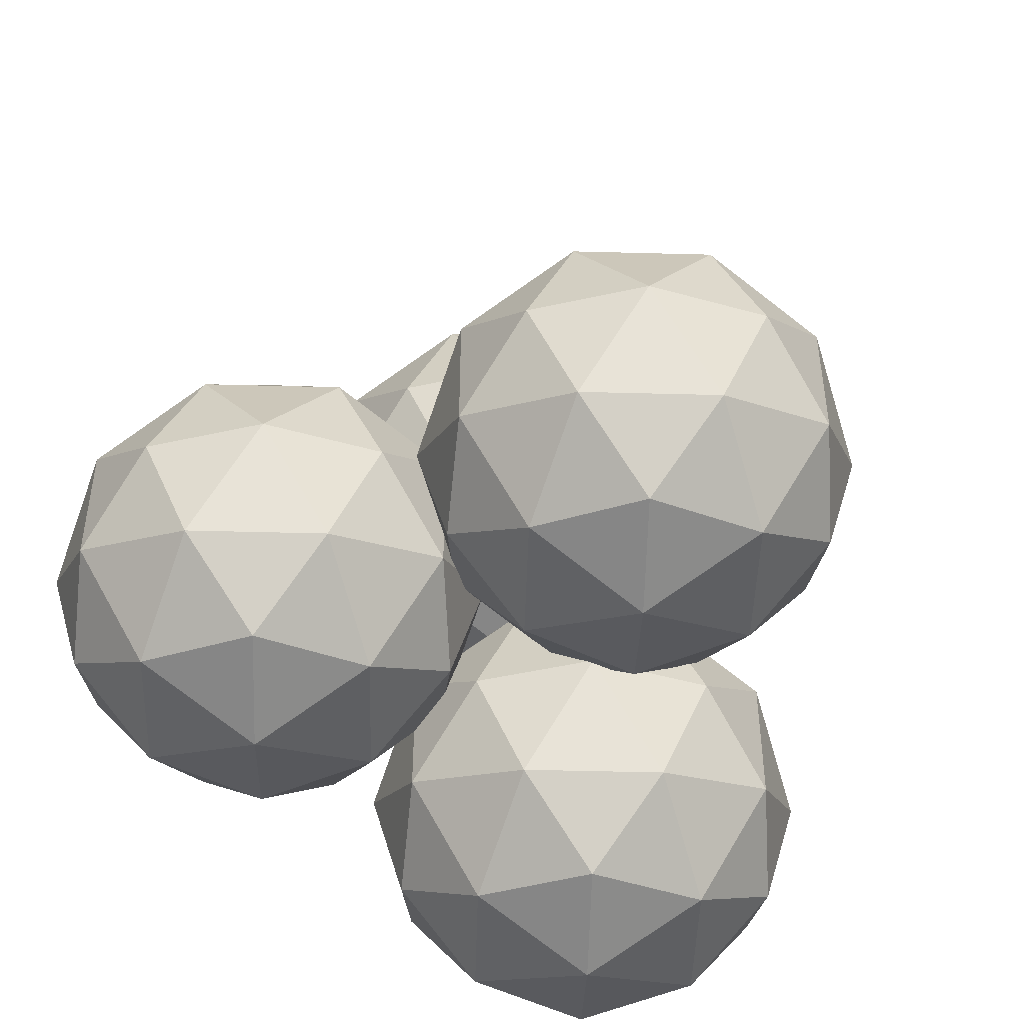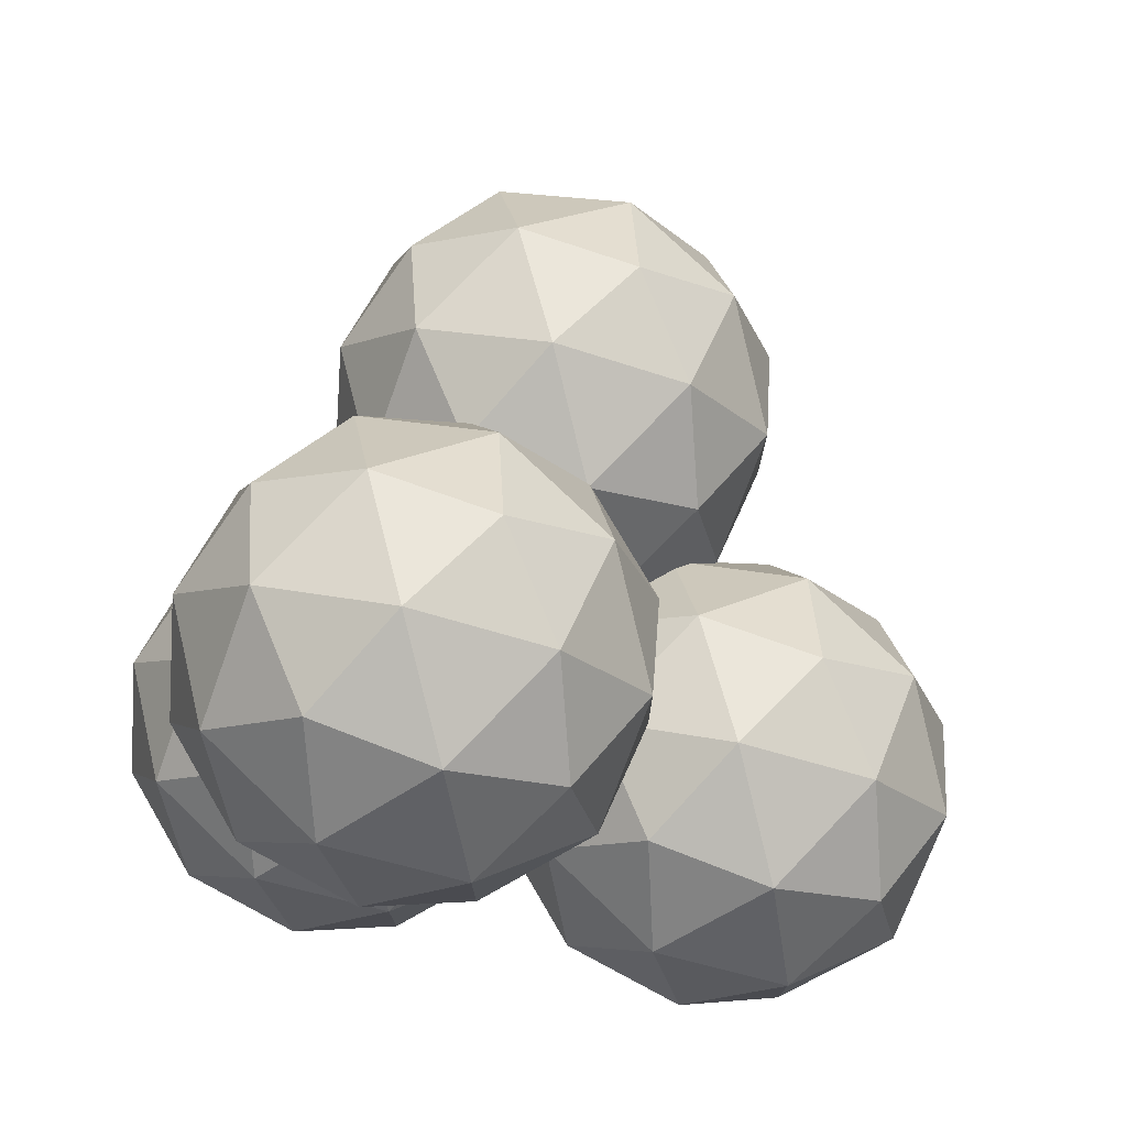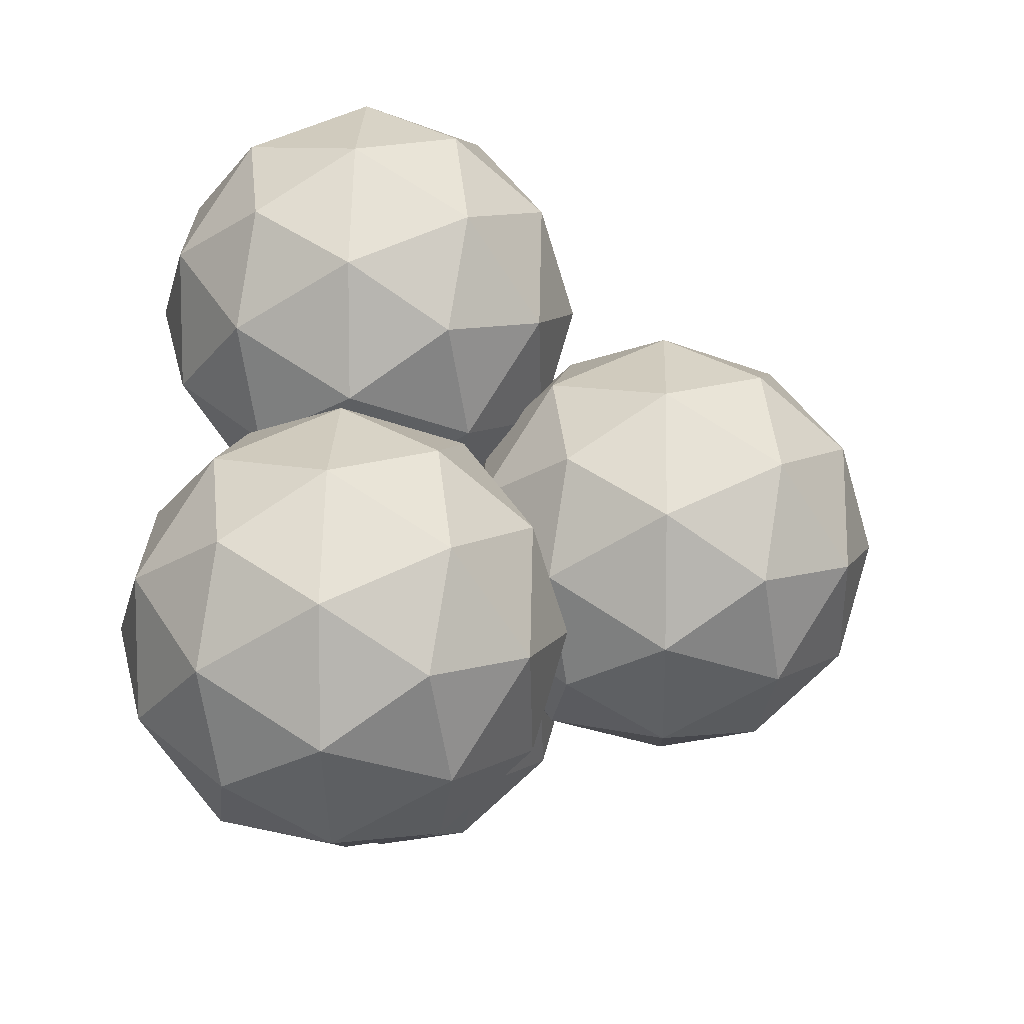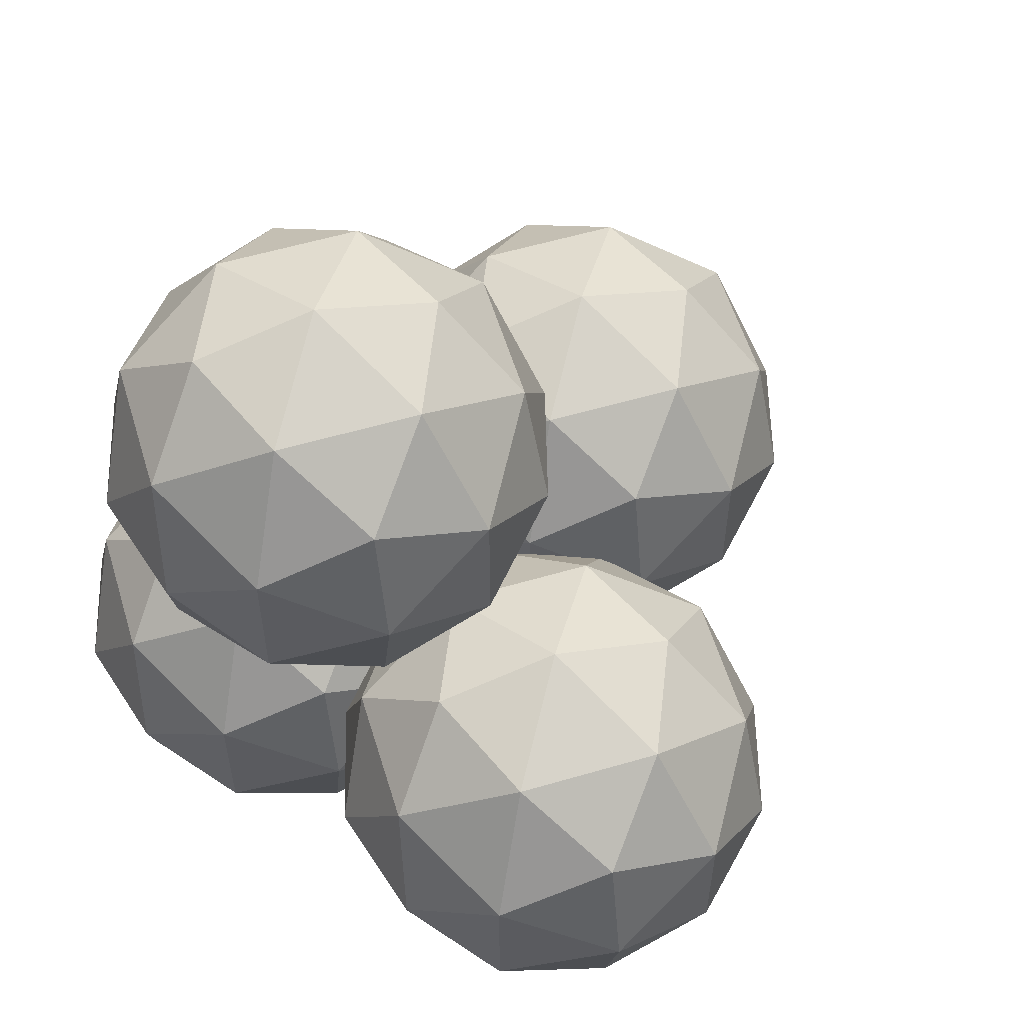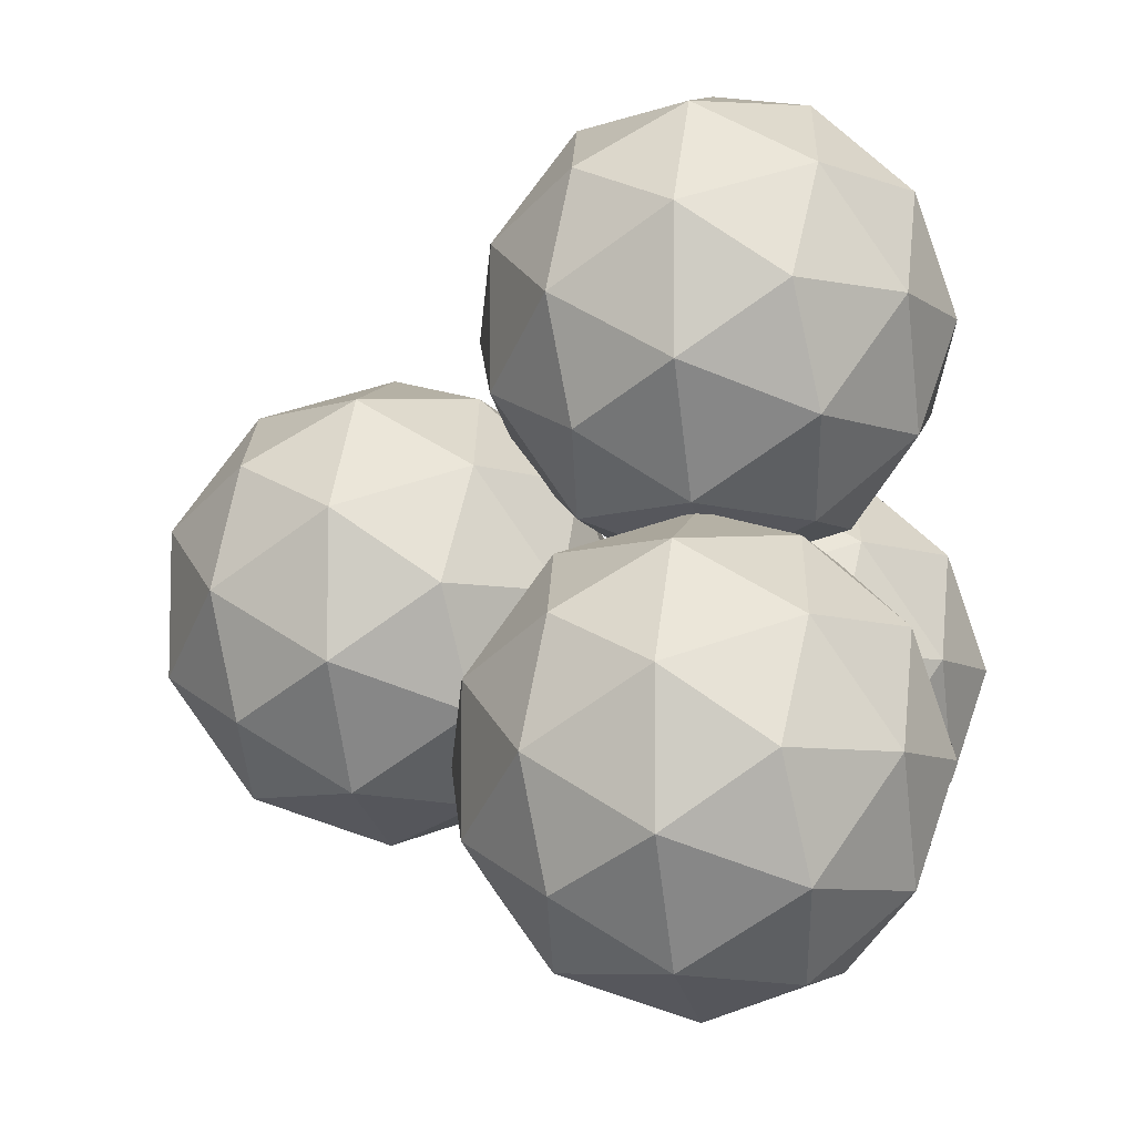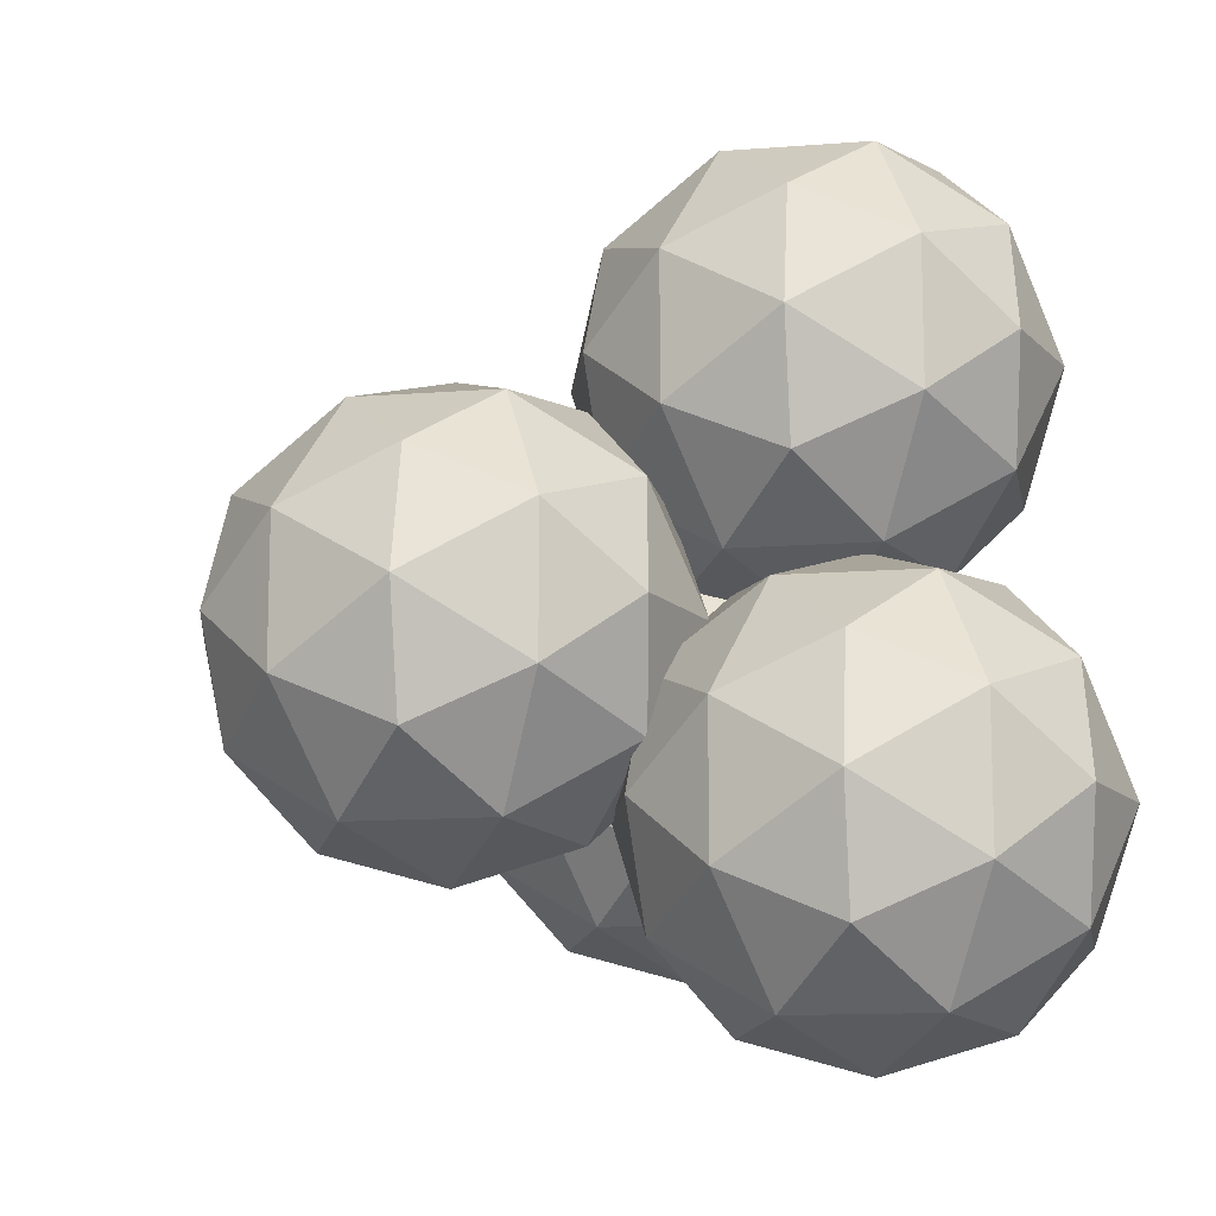
<metadata>
{"format":"obj","ext":"obj","renderer":"f3d","projection":"perspective","resolution":1024,"background":"white","views":[{"elev":-48.0,"azim":146.6,"up":"+Z"},{"elev":76.7,"azim":12.1,"up":"+Z"},{"elev":9.2,"azim":92.2,"up":"+Z"},{"elev":57.2,"azim":41.3,"up":"+Z"},{"elev":-7.6,"azim":-77.7,"up":"+Z"},{"elev":-12.8,"azim":-111.5,"up":"+Z"}]}
</metadata>
<code>
v -0.07904 0.1797 -0.08172
v 0.001327 0.13 -0.08172
v -0.0542 0.13 -0.1581
v -0.1441 0.13 -0.129
v -0.1441 0.13 -0.03448
v -0.0542 0.13 -0.005286
v -0.01402 0.04967 -0.129
v -0.1039 0.04967 -0.1581
v -0.1594 0.04967 -0.08172
v -0.1039 0.04967 -0.005286
v -0.01402 0.04967 -0.03448
v -0.07904 0 -0.08172
v -0.0318 0.1663 -0.08172
v -0.06444 0.1663 -0.1266
v -0.1173 0.1663 -0.1095
v -0.1173 0.1663 -0.05395
v -0.06444 0.1663 -0.03679
v -0.0172 0.1371 -0.1266
v -0.1027 0.1371 -0.1544
v -0.1555 0.1371 -0.08172
v -0.1027 0.1371 -0.009027
v -0.0172 0.1371 -0.03679
v 0.006415 0.08985 -0.1095
v -0.07904 0.08985 -0.1716
v -0.1645 0.08985 -0.1095
v -0.1318 0.08985 -0.009027
v -0.02622 0.08985 -0.009027
v 0.006415 0.08985 -0.05395
v -0.02622 0.08985 -0.1544
v -0.1318 0.08985 -0.1544
v -0.1645 0.08985 -0.05395
v -0.07904 0.08985 0.008133
v -0.05542 0.04261 -0.1544
v -0.1409 0.04261 -0.1266
v -0.1409 0.04261 -0.03679
v -0.05542 0.04261 -0.009027
v -0.002606 0.04261 -0.08172
v -0.04082 0.01342 -0.1095
v -0.09363 0.01342 -0.1266
v -0.1263 0.01342 -0.08172
v -0.09363 0.01342 -0.03679
v -0.04082 0.01342 -0.05395
v 0.07904 0.1797 -0.03576
v 0.1594 0.13 -0.03576
v 0.1039 0.13 -0.1122
v 0.01402 0.13 -0.08299
v 0.01402 0.13 0.01148
v 0.1039 0.13 0.04067
v 0.1441 0.04967 -0.08299
v 0.0542 0.04967 -0.1122
v -0.001327 0.04967 -0.03576
v 0.0542 0.04967 0.04067
v 0.1441 0.04967 0.01148
v 0.07904 0 -0.03576
v 0.1263 0.1663 -0.03576
v 0.09363 0.1663 -0.08068
v 0.04082 0.1663 -0.06352
v 0.04082 0.1663 -0.007992
v 0.09363 0.1663 0.009168
v 0.1409 0.1371 -0.08068
v 0.05542 0.1371 -0.1084
v 0.002606 0.1371 -0.03576
v 0.05542 0.1371 0.03693
v 0.1409 0.1371 0.009168
v 0.1645 0.08985 -0.06352
v 0.07904 0.08985 -0.1256
v -0.006415 0.08985 -0.06352
v 0.02622 0.08985 0.03693
v 0.1318 0.08985 0.03693
v 0.1645 0.08985 -0.007992
v 0.1318 0.08985 -0.1084
v 0.02622 0.08985 -0.1084
v -0.006415 0.08985 -0.007992
v 0.07904 0.08985 0.05409
v 0.1027 0.04261 -0.1084
v 0.0172 0.04261 -0.08068
v 0.0172 0.04261 0.009168
v 0.1027 0.04261 0.03693
v 0.1555 0.04261 -0.03576
v 0.1173 0.01342 -0.06352
v 0.06444 0.01342 -0.08068
v 0.0318 0.01342 -0.03576
v 0.06444 0.01342 0.009168
v 0.1173 0.01342 -0.007992
v -0.04002 0.1797 0.08172
v 0.04034 0.13 0.08172
v -0.01519 0.13 0.005286
v -0.105 0.13 0.03448
v -0.105 0.13 0.129
v -0.01519 0.13 0.1581
v 0.02499 0.04967 0.03448
v -0.06485 0.04967 0.005286
v -0.1204 0.04967 0.08172
v -0.06485 0.04967 0.1581
v 0.02499 0.04967 0.129
v -0.04002 0 0.08172
v 0.007215 0.1663 0.08172
v -0.02542 0.1663 0.03679
v -0.07824 0.1663 0.05395
v -0.07824 0.1663 0.1095
v -0.02542 0.1663 0.1266
v 0.02181 0.1371 0.03679
v -0.06364 0.1371 0.009027
v -0.1165 0.1371 0.08172
v -0.06364 0.1371 0.1544
v 0.02181 0.1371 0.1266
v 0.04543 0.08985 0.05395
v -0.04002 0.08985 -0.008133
v -0.1255 0.08985 0.05395
v -0.09283 0.08985 0.1544
v 0.01279 0.08985 0.1544
v 0.04543 0.08985 0.1095
v 0.01279 0.08985 0.009027
v -0.09283 0.08985 0.009027
v -0.1255 0.08985 0.1095
v -0.04002 0.08985 0.1716
v -0.0164 0.04261 0.009027
v -0.1019 0.04261 0.03679
v -0.1019 0.04261 0.1266
v -0.0164 0.04261 0.1544
v 0.03641 0.04261 0.08172
v -0.001807 0.01342 0.05395
v -0.05462 0.01342 0.03679
v -0.08726 0.01342 0.08172
v -0.05462 0.01342 0.1266
v -0.001807 0.01342 0.1095
v -0.01799 0.309 -0.01743
v 0.06238 0.2593 -0.01743
v 0.006848 0.2593 -0.09386
v -0.083 0.2593 -0.06466
v -0.083 0.2593 0.02981
v 0.006848 0.2593 0.059
v 0.04703 0.179 -0.06466
v -0.04282 0.179 -0.09386
v -0.09835 0.179 -0.01743
v -0.04282 0.179 0.059
v 0.04703 0.179 0.02981
v -0.01799 0.1293 -0.01743
v 0.02925 0.2956 -0.01743
v -0.003389 0.2956 -0.06235
v -0.0562 0.2956 -0.04519
v -0.0562 0.2956 0.01034
v -0.003389 0.2956 0.0275
v 0.04385 0.2664 -0.06235
v -0.0416 0.2664 -0.09012
v -0.09442 0.2664 -0.01743
v -0.0416 0.2664 0.05526
v 0.04385 0.2664 0.0275
v 0.06747 0.2191 -0.04519
v -0.01799 0.2191 -0.1073
v -0.1034 0.2191 -0.04519
v -0.0708 0.2191 0.05526
v 0.03483 0.2191 0.05526
v 0.06747 0.2191 0.01034
v 0.03483 0.2191 -0.09012
v -0.0708 0.2191 -0.09012
v -0.1034 0.2191 0.01034
v -0.01799 0.2191 0.07242
v 0.005633 0.1719 -0.09012
v -0.07982 0.1719 -0.06235
v -0.07982 0.1719 0.0275
v 0.005633 0.1719 0.05526
v 0.05844 0.1719 -0.01743
v 0.02023 0.1427 -0.04519
v -0.03258 0.1427 -0.06235
v -0.06522 0.1427 -0.01743
v -0.03258 0.1427 0.0275
v 0.02023 0.1427 0.01034
f 1 13 14
f 13 2 18
f 13 18 14
f 14 18 3
f 1 14 15
f 14 3 19
f 14 19 15
f 15 19 4
f 1 15 16
f 15 4 20
f 15 20 16
f 16 20 5
f 1 16 17
f 16 5 21
f 16 21 17
f 17 21 6
f 1 17 13
f 17 6 22
f 17 22 13
f 13 22 2
f 2 28 23
f 28 11 37
f 28 37 23
f 23 37 7
f 3 29 24
f 29 7 33
f 29 33 24
f 24 33 8
f 4 30 25
f 30 8 34
f 30 34 25
f 25 34 9
f 5 31 26
f 31 9 35
f 31 35 26
f 26 35 10
f 6 32 27
f 32 10 36
f 32 36 27
f 27 36 11
f 7 29 23
f 29 3 18
f 29 18 23
f 23 18 2
f 8 30 24
f 30 4 19
f 30 19 24
f 24 19 3
f 9 31 25
f 31 5 20
f 31 20 25
f 25 20 4
f 10 32 26
f 32 6 21
f 32 21 26
f 26 21 5
f 11 28 27
f 28 2 22
f 28 22 27
f 27 22 6
f 12 39 38
f 39 8 33
f 39 33 38
f 38 33 7
f 12 40 39
f 40 9 34
f 40 34 39
f 39 34 8
f 12 41 40
f 41 10 35
f 41 35 40
f 40 35 9
f 12 42 41
f 42 11 36
f 42 36 41
f 41 36 10
f 12 38 42
f 38 7 37
f 38 37 42
f 42 37 11
f 43 55 56
f 55 44 60
f 55 60 56
f 56 60 45
f 43 56 57
f 56 45 61
f 56 61 57
f 57 61 46
f 43 57 58
f 57 46 62
f 57 62 58
f 58 62 47
f 43 58 59
f 58 47 63
f 58 63 59
f 59 63 48
f 43 59 55
f 59 48 64
f 59 64 55
f 55 64 44
f 44 70 65
f 70 53 79
f 70 79 65
f 65 79 49
f 45 71 66
f 71 49 75
f 71 75 66
f 66 75 50
f 46 72 67
f 72 50 76
f 72 76 67
f 67 76 51
f 47 73 68
f 73 51 77
f 73 77 68
f 68 77 52
f 48 74 69
f 74 52 78
f 74 78 69
f 69 78 53
f 49 71 65
f 71 45 60
f 71 60 65
f 65 60 44
f 50 72 66
f 72 46 61
f 72 61 66
f 66 61 45
f 51 73 67
f 73 47 62
f 73 62 67
f 67 62 46
f 52 74 68
f 74 48 63
f 74 63 68
f 68 63 47
f 53 70 69
f 70 44 64
f 70 64 69
f 69 64 48
f 54 81 80
f 81 50 75
f 81 75 80
f 80 75 49
f 54 82 81
f 82 51 76
f 82 76 81
f 81 76 50
f 54 83 82
f 83 52 77
f 83 77 82
f 82 77 51
f 54 84 83
f 84 53 78
f 84 78 83
f 83 78 52
f 54 80 84
f 80 49 79
f 80 79 84
f 84 79 53
f 85 97 98
f 97 86 102
f 97 102 98
f 98 102 87
f 85 98 99
f 98 87 103
f 98 103 99
f 99 103 88
f 85 99 100
f 99 88 104
f 99 104 100
f 100 104 89
f 85 100 101
f 100 89 105
f 100 105 101
f 101 105 90
f 85 101 97
f 101 90 106
f 101 106 97
f 97 106 86
f 86 112 107
f 112 95 121
f 112 121 107
f 107 121 91
f 87 113 108
f 113 91 117
f 113 117 108
f 108 117 92
f 88 114 109
f 114 92 118
f 114 118 109
f 109 118 93
f 89 115 110
f 115 93 119
f 115 119 110
f 110 119 94
f 90 116 111
f 116 94 120
f 116 120 111
f 111 120 95
f 91 113 107
f 113 87 102
f 113 102 107
f 107 102 86
f 92 114 108
f 114 88 103
f 114 103 108
f 108 103 87
f 93 115 109
f 115 89 104
f 115 104 109
f 109 104 88
f 94 116 110
f 116 90 105
f 116 105 110
f 110 105 89
f 95 112 111
f 112 86 106
f 112 106 111
f 111 106 90
f 96 123 122
f 123 92 117
f 123 117 122
f 122 117 91
f 96 124 123
f 124 93 118
f 124 118 123
f 123 118 92
f 96 125 124
f 125 94 119
f 125 119 124
f 124 119 93
f 96 126 125
f 126 95 120
f 126 120 125
f 125 120 94
f 96 122 126
f 122 91 121
f 122 121 126
f 126 121 95
f 127 139 140
f 139 128 144
f 139 144 140
f 140 144 129
f 127 140 141
f 140 129 145
f 140 145 141
f 141 145 130
f 127 141 142
f 141 130 146
f 141 146 142
f 142 146 131
f 127 142 143
f 142 131 147
f 142 147 143
f 143 147 132
f 127 143 139
f 143 132 148
f 143 148 139
f 139 148 128
f 128 154 149
f 154 137 163
f 154 163 149
f 149 163 133
f 129 155 150
f 155 133 159
f 155 159 150
f 150 159 134
f 130 156 151
f 156 134 160
f 156 160 151
f 151 160 135
f 131 157 152
f 157 135 161
f 157 161 152
f 152 161 136
f 132 158 153
f 158 136 162
f 158 162 153
f 153 162 137
f 133 155 149
f 155 129 144
f 155 144 149
f 149 144 128
f 134 156 150
f 156 130 145
f 156 145 150
f 150 145 129
f 135 157 151
f 157 131 146
f 157 146 151
f 151 146 130
f 136 158 152
f 158 132 147
f 158 147 152
f 152 147 131
f 137 154 153
f 154 128 148
f 154 148 153
f 153 148 132
f 138 165 164
f 165 134 159
f 165 159 164
f 164 159 133
f 138 166 165
f 166 135 160
f 166 160 165
f 165 160 134
f 138 167 166
f 167 136 161
f 167 161 166
f 166 161 135
f 138 168 167
f 168 137 162
f 168 162 167
f 167 162 136
f 138 164 168
f 164 133 163
f 164 163 168
f 168 163 137

</code>
